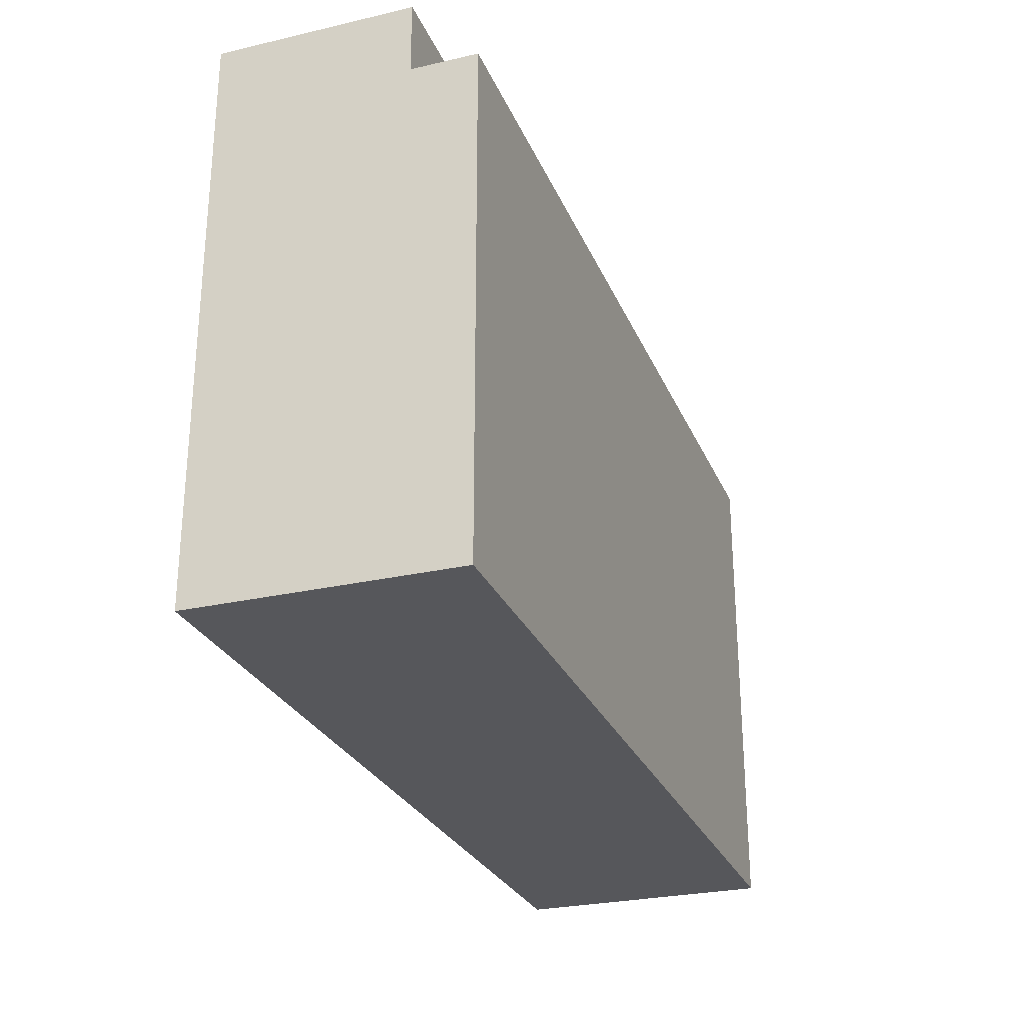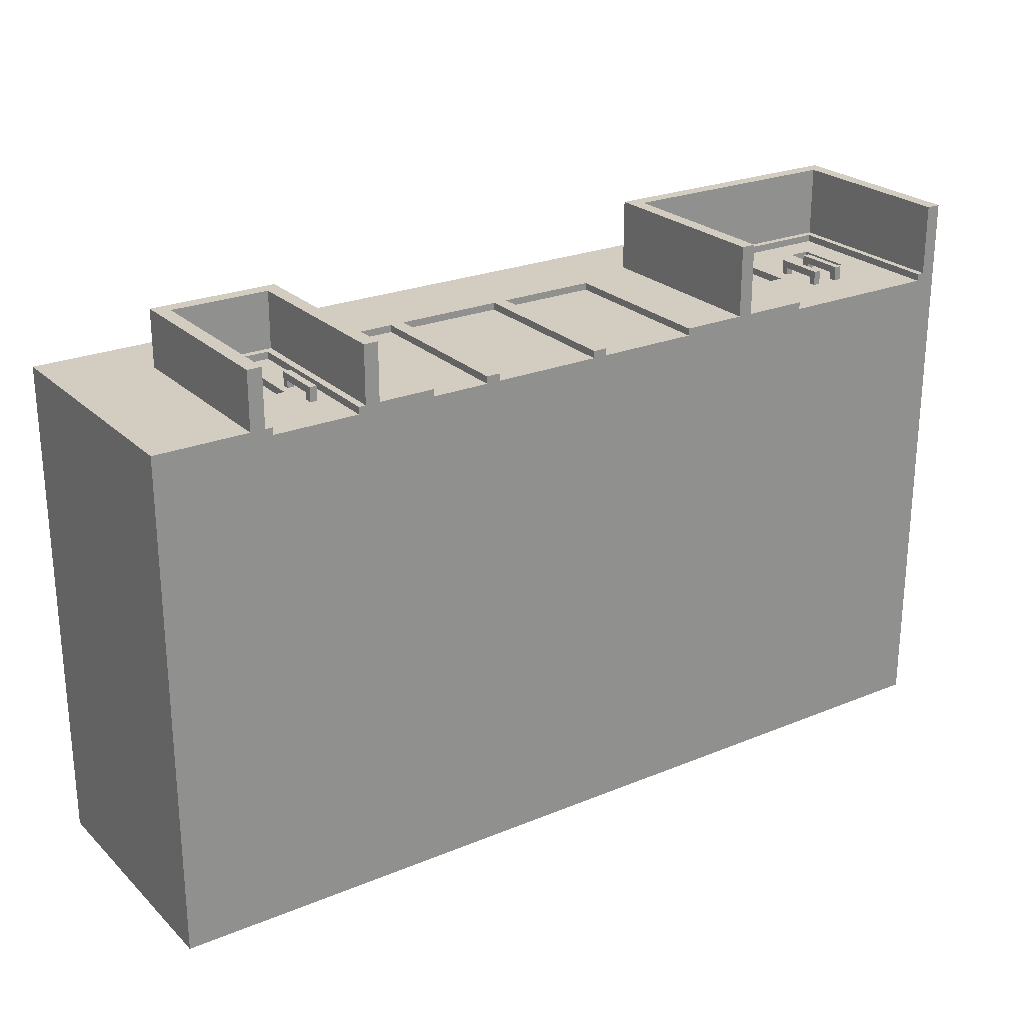
<metadata>
{"format":"obj","ext":"obj","renderer":"f3d","projection":"perspective","resolution":1024,"background":"white","views":[{"elev":-27.2,"azim":109.6,"up":"+Z"},{"elev":24.5,"azim":-34.0,"up":"+Z"}]}
</metadata>
<code>
o
v 0 2 -2.4
v 0 2 -9.4
v 0 5.6 -2.4
v 0 5.6 -9.4
v 1.3 2 -1.6
v 1.3 2 -2.4
v 1.3 4.7 -1.6
v 1.3 4.7 -2.4
v 2.4 3.2 -2.5
v 2.4 3.2 -2.6
v 2.4 4 -2.5
v 2.4 4 -2.6
v 2.5 2.7 -2.3
v 2.5 2.7 -2.5
v 2.5 2.8 -2.4
v 2.5 2.8 -2.5
v 2.5 3.3 -2.4
v 2.5 3.3 -2.5
v 2.5 3.4 -2.3
v 2.5 3.4 -2.5
v 2.8 2 -2.4
v 2.8 2 -2.5
v 2.8 4.4 -2.4
v 2.8 4.4 -2.5
v 2.9 2 -1.6
v 2.9 2 -2.4
v 2.9 4.5 -1.6
v 2.9 4.5 -2.4
v 4.7 2 -2.4
v 4.7 2 -2.5
v 4.7 4.4 -2.4
v 4.7 4.4 -2.5
v 6.4 2 -2.4
v 6.4 2 -2.5
v 6.4 4.4 -2.4
v 6.4 4.4 -2.5
v 8 2 -2.4
v 8 2 -2.5
v 8 4.4 -2.4
v 8 4.4 -2.5
v 8.9 2 -1.4
v 8.9 2 -2.4
v 8.9 4.7 -1.4
v 8.9 4.7 -2.4
v 10.7 3.2 -2.5
v 10.7 3.2 -2.6
v 10.7 4 -2.5
v 10.7 4 -2.6
v 10.9 2.7 -2.3
v 10.9 2.7 -2.5
v 10.9 2.8 -2.4
v 10.9 2.8 -2.5
v 10.9 3.3 -2.4
v 10.9 3.3 -2.5
v 10.9 3.4 -2.3
v 10.9 3.4 -2.5
v 11.3 2.7 -2.3
v 11.3 2.7 -2.5
v 11.3 2.8 -2.4
v 11.3 2.8 -2.5
v 11.3 3.3 -2.4
v 11.3 3.3 -2.5
v 11.3 3.4 -2.3
v 11.3 3.4 -2.5
v 11.9 3.2 -2.5
v 11.9 3.2 -2.6
v 11.9 4 -2.5
v 11.9 4 -2.6
v 12.3 2 -2.4
v 12.3 2 -2.5
v 12.3 4.4 -2.4
v 12.3 4.4 -2.5
v 12.4 2 -1.4
v 12.4 2 -2.4
v 12.4 4.5 -1.4
v 12.4 4.5 -2.4
v 1.5 2 -1.6
v 1.5 2 -2.4
v 1.5 4.5 -1.6
v 1.5 4.5 -2.4
v 1.6 2 -2.4
v 1.6 2 -2.5
v 1.6 4.4 -2.4
v 1.6 4.4 -2.5
v 2 3.2 -2.5
v 2 3.2 -2.6
v 2 4 -2.5
v 2 4 -2.6
v 2.6 2.7 -2.3
v 2.6 2.7 -2.5
v 2.6 2.8 -2.4
v 2.6 2.8 -2.5
v 2.6 3.3 -2.4
v 2.6 3.3 -2.5
v 2.6 3.4 -2.3
v 2.6 3.4 -2.5
v 3.1 2 -1.6
v 3.1 2 -2.4
v 3.1 4.7 -1.6
v 3.1 4.7 -2.4
v 3.9 2 -2.4
v 3.9 2 -2.5
v 3.9 4.4 -2.4
v 3.9 4.4 -2.5
v 4.9 2 -2.4
v 4.9 2 -2.5
v 4.9 4.4 -2.4
v 4.9 4.4 -2.5
v 6.6 2 -2.4
v 6.6 2 -2.5
v 6.6 4.4 -2.4
v 6.6 4.4 -2.5
v 9.1 2 -1.4
v 9.1 2 -2.4
v 9.1 4.5 -1.4
v 9.1 4.5 -2.4
v 10 2 -2.4
v 10 2 -2.5
v 10 4.4 -2.4
v 10 4.4 -2.5
v 10.4 3.2 -2.5
v 10.4 3.2 -2.6
v 10.4 4 -2.5
v 10.4 4 -2.6
v 11 2.7 -2.3
v 11 2.7 -2.5
v 11 2.8 -2.4
v 11 2.8 -2.5
v 11 3.3 -2.4
v 11 3.3 -2.5
v 11 3.4 -2.3
v 11 3.4 -2.5
v 11.4 2.7 -2.3
v 11.4 2.7 -2.5
v 11.4 2.8 -2.4
v 11.4 2.8 -2.5
v 11.4 3.3 -2.4
v 11.4 3.3 -2.5
v 11.4 3.4 -2.3
v 11.4 3.4 -2.5
v 11.6 3.2 -2.5
v 11.6 3.2 -2.6
v 11.6 4 -2.5
v 11.6 4 -2.6
v 12.6 2 -1.4
v 12.6 2 -2.4
v 12.6 2 -9.4
v 12.6 4.7 -1.4
v 12.6 4.7 -2.4
v 12.6 5.6 -2.4
v 12.6 5.6 -9.4
v 8.9 2 -1.4
v 8.9 4.7 -1.4
v 9.1 2 -1.4
v 9.1 4.5 -1.4
v 12.4 2 -1.4
v 12.4 4.5 -1.4
v 12.6 2 -1.4
v 12.6 4.7 -1.4
v 1.3 2 -1.6
v 1.3 4.7 -1.6
v 1.5 2 -1.6
v 1.5 4.5 -1.6
v 2.9 2 -1.6
v 2.9 4.5 -1.6
v 3.1 2 -1.6
v 3.1 4.7 -1.6
v 2.5 2.7 -2.3
v 2.5 3.4 -2.3
v 2.6 2.7 -2.3
v 2.6 3.4 -2.3
v 10.9 2.7 -2.3
v 10.9 3.4 -2.3
v 11 2.7 -2.3
v 11 3.4 -2.3
v 11.3 2.7 -2.3
v 11.3 3.4 -2.3
v 11.4 2.7 -2.3
v 11.4 3.4 -2.3
v 0 2 -2.4
v 0 5.6 -2.4
v 1.3 2 -2.4
v 1.3 4.7 -2.4
v 1.5 2 -2.4
v 1.5 4.5 -2.4
v 1.6 2 -2.4
v 1.6 4.4 -2.4
v 2.8 2 -2.4
v 2.8 4.4 -2.4
v 2.9 2 -2.4
v 2.9 4.5 -2.4
v 3.1 2 -2.4
v 3.1 4.7 -2.4
v 3.9 2 -2.4
v 3.9 4.4 -2.4
v 4.7 2 -2.4
v 4.7 4.4 -2.4
v 4.9 2 -2.4
v 4.9 4.4 -2.4
v 6.4 2 -2.4
v 6.4 4.4 -2.4
v 6.6 2 -2.4
v 6.6 4.4 -2.4
v 8 2 -2.4
v 8 4.4 -2.4
v 8.9 2 -2.4
v 8.9 4.7 -2.4
v 9.1 2 -2.4
v 9.1 4.5 -2.4
v 10 2 -2.4
v 10 4.4 -2.4
v 12.3 2 -2.4
v 12.3 4.4 -2.4
v 12.4 2 -2.4
v 12.4 4.5 -2.4
v 12.6 4.7 -2.4
v 12.6 5.6 -2.4
v 1.6 2 -2.5
v 1.6 4.4 -2.5
v 2 3.2 -2.5
v 2 4 -2.5
v 2.4 3.2 -2.5
v 2.4 4 -2.5
v 2.5 2.7 -2.5
v 2.5 2.8 -2.5
v 2.5 3.3 -2.5
v 2.5 3.4 -2.5
v 2.6 2.7 -2.5
v 2.6 2.8 -2.5
v 2.6 3.3 -2.5
v 2.6 3.4 -2.5
v 2.8 2 -2.5
v 2.8 4.4 -2.5
v 3.9 2 -2.5
v 3.9 4.4 -2.5
v 4 3.5 -2.5
v 4 3.6 -2.5
v 4 3.7 -2.5
v 4 3.8 -2.5
v 4 3.9 -2.5
v 4 4 -2.5
v 4 4.1 -2.5
v 4 4.2 -2.5
v 4.6 3.5 -2.5
v 4.6 3.6 -2.5
v 4.6 3.7 -2.5
v 4.6 3.8 -2.5
v 4.6 3.9 -2.5
v 4.6 4 -2.5
v 4.6 4.1 -2.5
v 4.6 4.2 -2.5
v 4.7 2 -2.5
v 4.7 4.4 -2.5
v 4.9 2 -2.5
v 4.9 4.4 -2.5
v 5.1 3.5 -2.5
v 5.1 3.6 -2.5
v 5.1 3.7 -2.5
v 5.1 3.8 -2.5
v 5.1 3.9 -2.5
v 5.1 4 -2.5
v 5.1 4.1 -2.5
v 5.1 4.2 -2.5
v 6.2 3.5 -2.5
v 6.2 3.6 -2.5
v 6.2 3.7 -2.5
v 6.2 3.8 -2.5
v 6.2 3.9 -2.5
v 6.2 4 -2.5
v 6.2 4.1 -2.5
v 6.2 4.2 -2.5
v 6.4 2 -2.5
v 6.4 4.4 -2.5
v 6.6 2 -2.5
v 6.6 4.4 -2.5
v 6.7 3.5 -2.5
v 6.7 3.6 -2.5
v 6.7 3.7 -2.5
v 6.7 3.8 -2.5
v 6.7 3.9 -2.5
v 6.7 4 -2.5
v 6.7 4.1 -2.5
v 6.7 4.2 -2.5
v 7.9 3.5 -2.5
v 7.9 3.6 -2.5
v 7.9 3.7 -2.5
v 7.9 3.8 -2.5
v 7.9 3.9 -2.5
v 7.9 4 -2.5
v 7.9 4.1 -2.5
v 7.9 4.2 -2.5
v 8 2 -2.5
v 8 4.4 -2.5
v 10 2 -2.5
v 10 4.4 -2.5
v 10.4 3.2 -2.5
v 10.4 4 -2.5
v 10.7 3.2 -2.5
v 10.7 4 -2.5
v 10.9 2.7 -2.5
v 10.9 2.8 -2.5
v 10.9 3.3 -2.5
v 10.9 3.4 -2.5
v 11 2.7 -2.5
v 11 2.8 -2.5
v 11 3.3 -2.5
v 11 3.4 -2.5
v 11.1 2 -2.5
v 11.1 4.4 -2.5
v 11.2 2 -2.5
v 11.2 4.4 -2.5
v 11.3 2.7 -2.5
v 11.3 2.8 -2.5
v 11.3 3.3 -2.5
v 11.3 3.4 -2.5
v 11.4 2.7 -2.5
v 11.4 2.8 -2.5
v 11.4 3.3 -2.5
v 11.4 3.4 -2.5
v 11.6 3.2 -2.5
v 11.6 4 -2.5
v 11.9 3.2 -2.5
v 11.9 4 -2.5
v 12.3 2 -2.5
v 12.3 4.4 -2.5
v 2 3.2 -2.6
v 2 4 -2.6
v 2.4 3.2 -2.6
v 2.4 4 -2.6
v 10.4 3.2 -2.6
v 10.4 4 -2.6
v 10.7 3.2 -2.6
v 10.7 4 -2.6
v 11.6 3.2 -2.6
v 11.6 4 -2.6
v 11.9 3.2 -2.6
v 11.9 4 -2.6
v 2.5 2.8 -2.4
v 2.5 3.3 -2.4
v 2.6 2.8 -2.4
v 2.6 3.3 -2.4
v 10.9 2.8 -2.4
v 10.9 3.3 -2.4
v 11 2.8 -2.4
v 11 3.3 -2.4
v 11.3 2.8 -2.4
v 11.3 3.3 -2.4
v 11.4 2.8 -2.4
v 11.4 3.3 -2.4
v 0 2 -9.4
v 0 5.6 -9.4
v 12.6 2 -9.4
v 12.6 5.6 -9.4
v 8.9 2 -1.4
v 9.1 2 -1.4
v 12.4 2 -1.4
v 12.6 2 -1.4
v 1.3 2 -1.6
v 1.5 2 -1.6
v 2.9 2 -1.6
v 3.1 2 -1.6
v 0 2 -2.4
v 1.3 2 -2.4
v 1.4 2 -2.4
v 1.5 2 -2.4
v 1.6 2 -2.4
v 2.8 2 -2.4
v 2.9 2 -2.4
v 3 2 -2.4
v 3.1 2 -2.4
v 3.9 2 -2.4
v 4.7 2 -2.4
v 4.9 2 -2.4
v 6.4 2 -2.4
v 6.6 2 -2.4
v 8 2 -2.4
v 8.9 2 -2.4
v 9.1 2 -2.4
v 10 2 -2.4
v 12.3 2 -2.4
v 12.4 2 -2.4
v 12.6 2 -2.4
v 1.4 2 -2.5
v 1.5 2 -2.5
v 1.6 2 -2.5
v 2.8 2 -2.5
v 2.9 2 -2.5
v 3 2 -2.5
v 3.9 2 -2.5
v 4.7 2 -2.5
v 4.9 2 -2.5
v 6.4 2 -2.5
v 6.6 2 -2.5
v 8 2 -2.5
v 10 2 -2.5
v 11.1 2 -2.5
v 11.2 2 -2.5
v 12.3 2 -2.5
v 1.6 2 -2.6
v 2.8 2 -2.6
v 3.9 2 -2.6
v 4.7 2 -2.6
v 4.9 2 -2.6
v 6.4 2 -2.6
v 6.6 2 -2.6
v 8 2 -2.6
v 10 2 -2.6
v 11.1 2 -2.6
v 11.2 2 -2.6
v 12.3 2 -2.6
v 0 2 -9.4
v 12.6 2 -9.4
v 2.5 2.7 -2.3
v 2.6 2.7 -2.3
v 10.9 2.7 -2.3
v 11 2.7 -2.3
v 11.3 2.7 -2.3
v 11.4 2.7 -2.3
v 2.5 2.7 -2.5
v 2.6 2.7 -2.5
v 10.9 2.7 -2.5
v 11 2.7 -2.5
v 11.3 2.7 -2.5
v 11.4 2.7 -2.5
v 2.5 3.3 -2.4
v 2.6 3.3 -2.4
v 10.9 3.3 -2.4
v 11 3.3 -2.4
v 11.3 3.3 -2.4
v 11.4 3.3 -2.4
v 2.5 3.3 -2.5
v 2.6 3.3 -2.5
v 10.9 3.3 -2.5
v 11 3.3 -2.5
v 11.3 3.3 -2.5
v 11.4 3.3 -2.5
v 2 4 -2.5
v 2.4 4 -2.5
v 10.4 4 -2.5
v 10.7 4 -2.5
v 11.6 4 -2.5
v 11.9 4 -2.5
v 2 4 -2.6
v 2.4 4 -2.6
v 10.4 4 -2.6
v 10.7 4 -2.6
v 11.6 4 -2.6
v 11.9 4 -2.6
v 1.6 4.4 -2.4
v 2.8 4.4 -2.4
v 3.9 4.4 -2.4
v 4.7 4.4 -2.4
v 4.9 4.4 -2.4
v 6.4 4.4 -2.4
v 6.6 4.4 -2.4
v 8 4.4 -2.4
v 10 4.4 -2.4
v 12.3 4.4 -2.4
v 1.6 4.4 -2.5
v 2.8 4.4 -2.5
v 3.9 4.4 -2.5
v 4.7 4.4 -2.5
v 4.9 4.4 -2.5
v 6.4 4.4 -2.5
v 6.6 4.4 -2.5
v 8 4.4 -2.5
v 10 4.4 -2.5
v 11.1 4.4 -2.5
v 11.2 4.4 -2.5
v 12.3 4.4 -2.5
v 9.1 4.5 -1.4
v 12.4 4.5 -1.4
v 1.5 4.5 -1.6
v 2.9 4.5 -1.6
v 1.5 4.5 -2.4
v 2.9 4.5 -2.4
v 9.1 4.5 -2.4
v 12.4 4.5 -2.4
v 2.5 2.8 -2.4
v 2.6 2.8 -2.4
v 10.9 2.8 -2.4
v 11 2.8 -2.4
v 11.3 2.8 -2.4
v 11.4 2.8 -2.4
v 2.5 2.8 -2.5
v 2.6 2.8 -2.5
v 10.9 2.8 -2.5
v 11 2.8 -2.5
v 11.3 2.8 -2.5
v 11.4 2.8 -2.5
v 2 3.2 -2.5
v 2.4 3.2 -2.5
v 10.4 3.2 -2.5
v 10.7 3.2 -2.5
v 11.6 3.2 -2.5
v 11.9 3.2 -2.5
v 2 3.2 -2.6
v 2.4 3.2 -2.6
v 10.4 3.2 -2.6
v 10.7 3.2 -2.6
v 11.6 3.2 -2.6
v 11.9 3.2 -2.6
v 2.5 3.4 -2.3
v 2.6 3.4 -2.3
v 10.9 3.4 -2.3
v 11 3.4 -2.3
v 11.3 3.4 -2.3
v 11.4 3.4 -2.3
v 2.5 3.4 -2.5
v 2.6 3.4 -2.5
v 10.9 3.4 -2.5
v 11 3.4 -2.5
v 11.3 3.4 -2.5
v 11.4 3.4 -2.5
v 8.9 4.7 -1.4
v 12.6 4.7 -1.4
v 1.3 4.7 -1.6
v 3.1 4.7 -1.6
v 1.3 4.7 -2.4
v 3.1 4.7 -2.4
v 8.9 4.7 -2.4
v 12.6 4.7 -2.4
v 0 5.6 -2.4
v 12.6 5.6 -2.4
v 0 5.6 -9.4
v 12.6 5.6 -9.4
f 3 2 1
f 4 2 3
f 7 6 5
f 8 6 7
f 11 10 9
f 12 10 11
f 15 14 13
f 16 14 15
f 17 15 13
f 19 17 13
f 19 18 17
f 20 18 19
f 23 22 21
f 24 22 23
f 27 26 25
f 28 26 27
f 31 30 29
f 32 30 31
f 35 34 33
f 36 34 35
f 39 38 37
f 40 38 39
f 43 42 41
f 44 42 43
f 47 46 45
f 48 46 47
f 51 50 49
f 52 50 51
f 53 51 49
f 55 53 49
f 55 54 53
f 56 54 55
f 59 58 57
f 60 58 59
f 61 59 57
f 63 61 57
f 63 62 61
f 64 62 63
f 67 66 65
f 68 66 67
f 71 70 69
f 72 70 71
f 75 74 73
f 76 74 75
f 77 78 79
f 79 78 80
f 81 82 83
f 83 82 84
f 85 86 87
f 87 86 88
f 89 90 91
f 91 90 92
f 89 91 93
f 89 93 95
f 93 94 95
f 95 94 96
f 97 98 99
f 99 98 100
f 101 102 103
f 103 102 104
f 105 106 107
f 107 106 108
f 109 110 111
f 111 110 112
f 113 114 115
f 115 114 116
f 117 118 119
f 119 118 120
f 121 122 123
f 123 122 124
f 125 126 127
f 127 126 128
f 125 127 129
f 125 129 131
f 129 130 131
f 131 130 132
f 133 134 135
f 135 134 136
f 133 135 137
f 133 137 139
f 137 138 139
f 139 138 140
f 141 142 143
f 143 142 144
f 145 146 148
f 146 147 149
f 148 146 149
f 149 147 150
f 150 147 151
f 154 153 152
f 155 153 154
f 157 153 155
f 158 157 156
f 159 153 157
f 159 157 158
f 162 161 160
f 163 161 162
f 165 161 163
f 166 165 164
f 167 161 165
f 167 165 166
f 170 169 168
f 171 169 170
f 174 173 172
f 175 173 174
f 178 177 176
f 179 177 178
f 182 181 180
f 183 181 182
f 186 185 184
f 187 185 186
f 189 185 187
f 190 189 188
f 191 185 189
f 191 189 190
f 193 181 183
f 194 193 192
f 195 193 194
f 197 193 195
f 198 197 196
f 199 193 197
f 199 197 198
f 201 193 199
f 202 201 200
f 203 193 201
f 203 201 202
f 205 193 203
f 206 205 204
f 207 181 193
f 207 205 206
f 207 193 205
f 210 209 208
f 211 209 210
f 213 209 211
f 214 213 212
f 215 209 213
f 215 213 214
f 216 181 207
f 217 181 216
f 220 219 218
f 221 219 220
f 222 220 218
f 223 219 221
f 224 222 218
f 224 223 222
f 225 223 224
f 226 223 225
f 227 223 226
f 228 224 218
f 229 226 225
f 230 226 229
f 231 223 227
f 232 230 229
f 232 231 230
f 232 228 218
f 232 229 228
f 233 219 223
f 233 231 232
f 233 223 231
f 236 235 234
f 237 235 236
f 238 235 237
f 239 235 238
f 240 235 239
f 241 235 240
f 242 235 241
f 243 235 242
f 244 236 234
f 244 237 236
f 245 238 237
f 245 237 244
f 246 239 238
f 246 238 245
f 247 240 239
f 247 239 246
f 248 241 240
f 248 240 247
f 249 242 241
f 249 241 248
f 250 243 242
f 250 242 249
f 251 235 243
f 251 243 250
f 252 250 249
f 252 249 248
f 252 251 250
f 252 248 247
f 252 247 246
f 252 246 245
f 252 245 244
f 252 244 234
f 253 235 251
f 253 251 252
f 256 255 254
f 257 255 256
f 258 255 257
f 259 255 258
f 260 255 259
f 261 255 260
f 262 255 261
f 263 255 262
f 264 256 254
f 264 257 256
f 265 258 257
f 265 257 264
f 266 259 258
f 266 258 265
f 267 260 259
f 267 259 266
f 268 261 260
f 268 260 267
f 269 262 261
f 269 261 268
f 270 263 262
f 270 262 269
f 271 255 263
f 271 263 270
f 272 270 269
f 272 269 268
f 272 271 270
f 272 268 267
f 272 267 266
f 272 266 265
f 272 265 264
f 272 264 254
f 273 255 271
f 273 271 272
f 276 275 274
f 277 275 276
f 278 275 277
f 279 275 278
f 280 275 279
f 281 275 280
f 282 275 281
f 283 275 282
f 284 276 274
f 284 277 276
f 285 278 277
f 285 277 284
f 286 279 278
f 286 278 285
f 287 280 279
f 287 279 286
f 288 281 280
f 288 280 287
f 289 282 281
f 289 281 288
f 290 283 282
f 290 282 289
f 291 275 283
f 291 283 290
f 292 290 289
f 292 289 288
f 292 291 290
f 292 288 287
f 292 287 286
f 292 286 285
f 292 285 284
f 292 284 274
f 293 275 291
f 293 291 292
f 296 295 294
f 297 295 296
f 298 296 294
f 299 295 297
f 300 298 294
f 300 299 298
f 301 299 300
f 302 299 301
f 303 299 302
f 304 300 294
f 305 302 301
f 306 302 305
f 307 299 303
f 308 306 305
f 308 307 306
f 308 304 294
f 308 305 304
f 309 295 299
f 309 307 308
f 309 299 307
f 310 309 308
f 311 309 310
f 312 311 310
f 313 311 312
f 314 311 313
f 315 311 314
f 316 312 310
f 317 314 313
f 318 314 317
f 319 311 315
f 320 318 317
f 320 319 318
f 320 317 316
f 321 311 319
f 321 319 320
f 322 320 316
f 323 311 321
f 324 322 316
f 324 323 322
f 324 316 310
f 325 311 323
f 325 323 324
f 328 327 326
f 329 327 328
f 332 331 330
f 333 331 332
f 336 335 334
f 337 335 336
f 338 339 340
f 340 339 341
f 342 343 344
f 344 343 345
f 346 347 348
f 348 347 349
f 350 351 352
f 352 351 353
f 363 359 358
f 364 359 363
f 365 359 364
f 368 361 360
f 369 361 368
f 370 361 369
f 377 355 354
f 378 355 377
f 381 357 356
f 382 357 381
f 383 363 362
f 383 364 363
f 383 365 364
f 384 366 365
f 384 365 383
f 385 366 384
f 386 368 367
f 387 369 368
f 387 368 386
f 388 370 369
f 388 369 387
f 388 371 370
f 389 371 388
f 390 373 372
f 391 373 390
f 392 375 374
f 393 375 392
f 394 379 378
f 394 377 376
f 394 378 377
f 395 379 394
f 398 382 381
f 398 381 380
f 399 385 384
f 399 386 385
f 399 384 383
f 400 387 386
f 400 386 399
f 400 389 388
f 400 388 387
f 401 390 389
f 401 389 400
f 402 391 390
f 402 390 401
f 403 392 391
f 403 391 402
f 404 393 392
f 404 392 403
f 405 394 393
f 405 393 404
f 406 395 394
f 406 394 405
f 407 396 395
f 407 395 406
f 408 397 396
f 408 396 407
f 409 398 397
f 409 397 408
f 410 382 398
f 410 398 409
f 411 401 400
f 411 403 402
f 411 410 409
f 411 383 362
f 411 400 399
f 411 407 406
f 411 404 403
f 411 406 405
f 411 408 407
f 411 409 408
f 411 402 401
f 411 399 383
f 411 405 404
f 412 382 410
f 412 410 411
f 419 414 413
f 420 414 419
f 421 416 415
f 422 416 421
f 423 418 417
f 424 418 423
f 431 426 425
f 432 426 431
f 433 428 427
f 434 428 433
f 435 430 429
f 436 430 435
f 443 438 437
f 444 438 443
f 445 440 439
f 446 440 445
f 447 442 441
f 448 442 447
f 459 450 449
f 460 450 459
f 461 452 451
f 462 452 461
f 463 454 453
f 464 454 463
f 465 456 455
f 466 456 465
f 467 458 457
f 468 458 467
f 469 458 468
f 470 458 469
f 475 474 473
f 476 474 475
f 477 472 471
f 478 472 477
f 479 480 485
f 485 480 486
f 481 482 487
f 487 482 488
f 483 484 489
f 489 484 490
f 491 492 497
f 497 492 498
f 493 494 499
f 499 494 500
f 495 496 501
f 501 496 502
f 503 504 509
f 509 504 510
f 505 506 511
f 511 506 512
f 507 508 513
f 513 508 514
f 517 518 519
f 519 518 520
f 515 516 521
f 521 516 522
f 523 524 525
f 525 524 526

</code>
